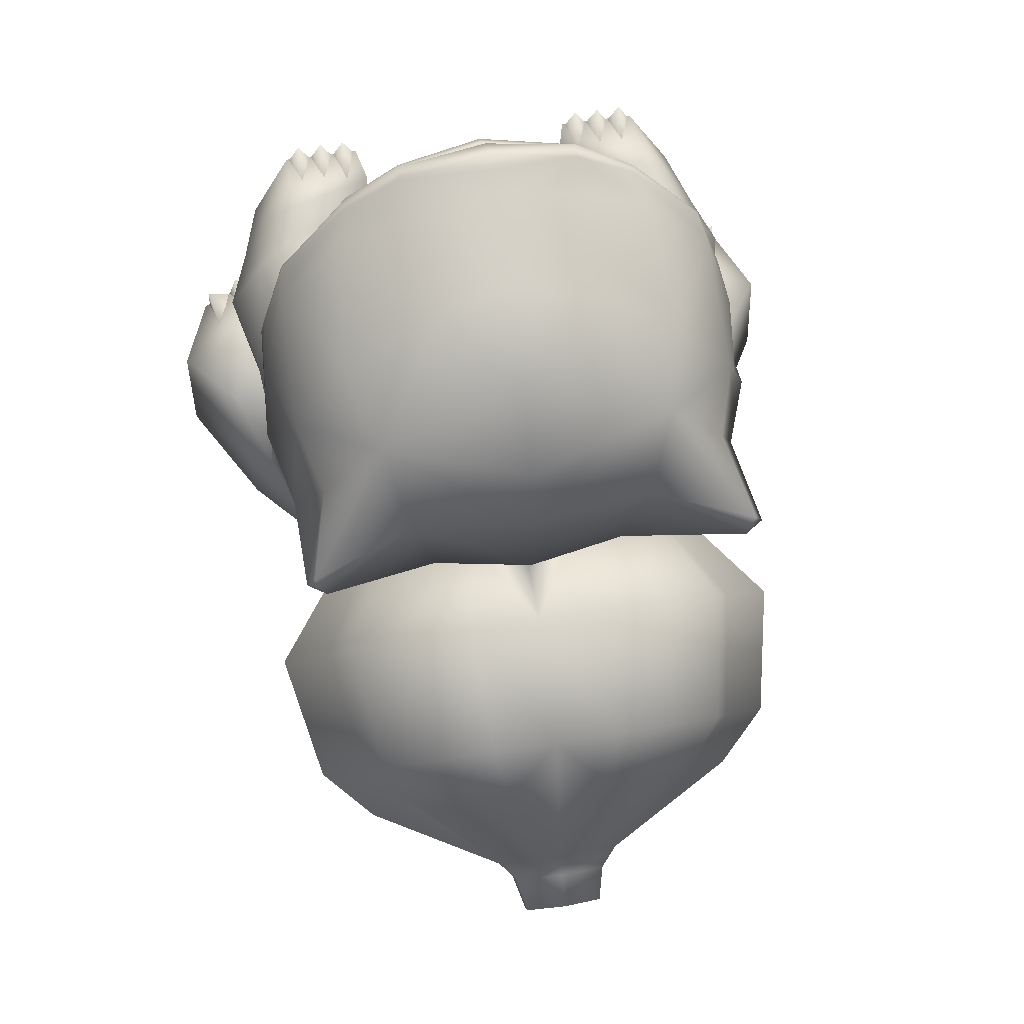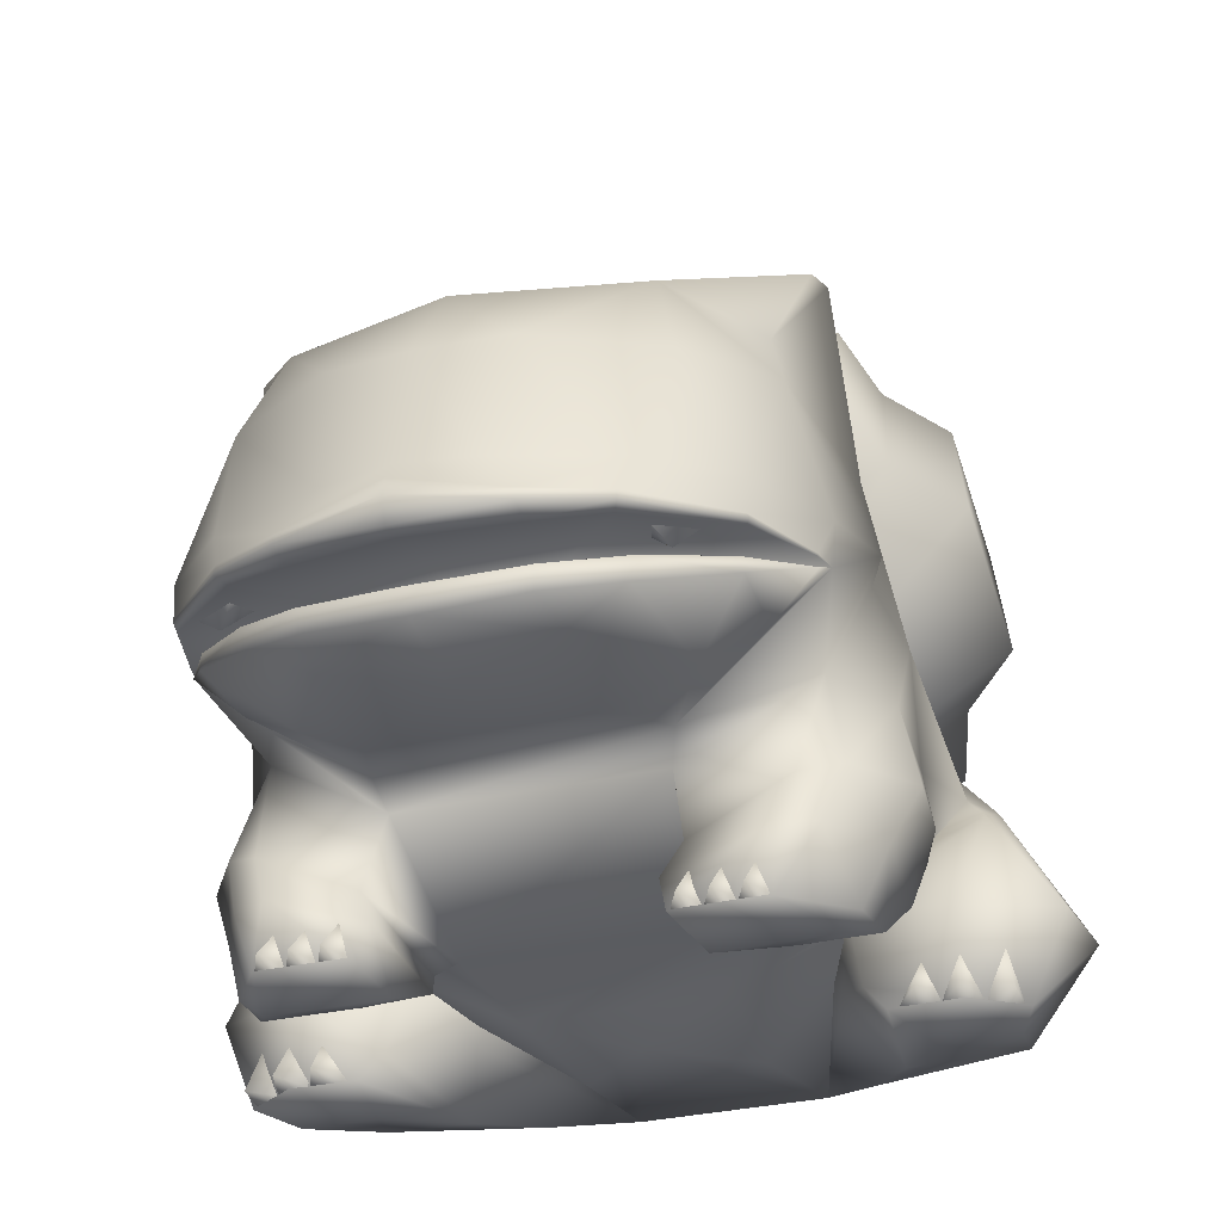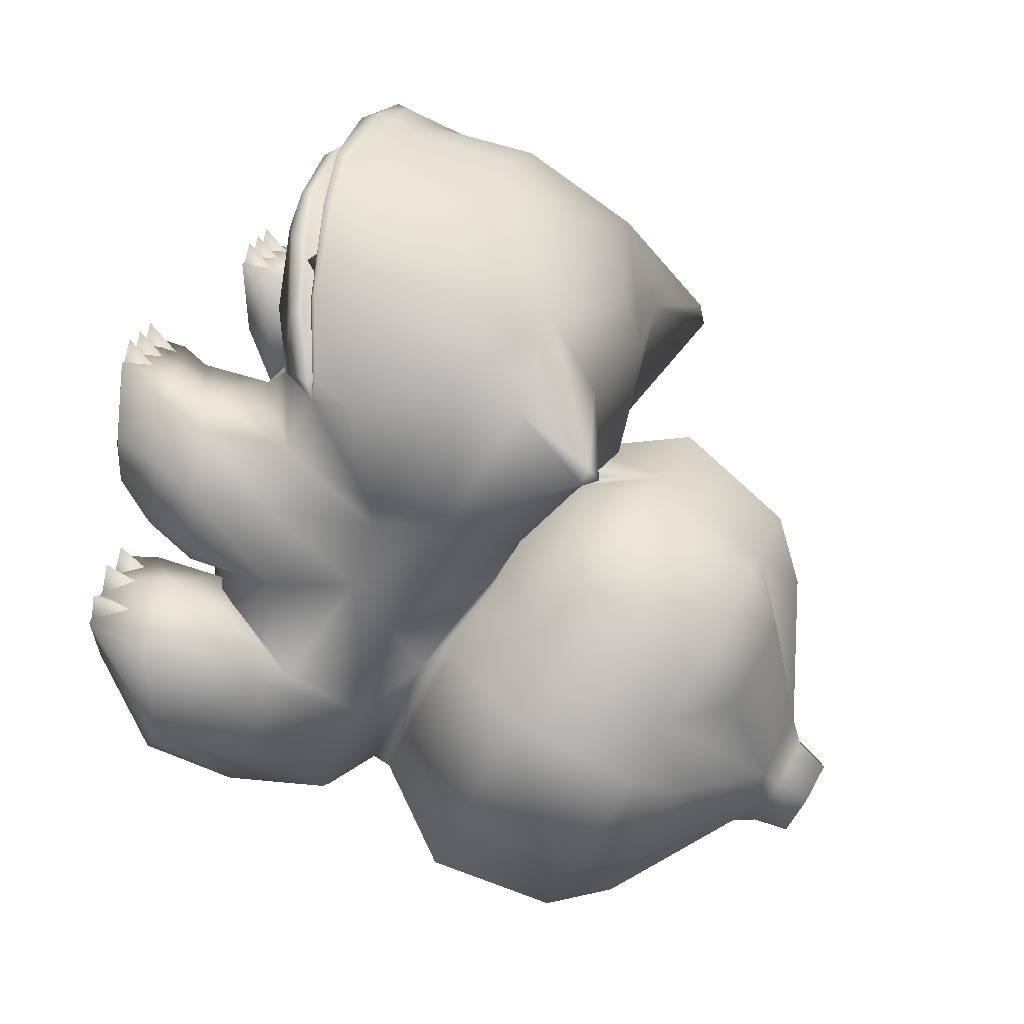
<metadata>
{"format":"obj","ext":"obj","renderer":"f3d","projection":"perspective","resolution":1024,"background":"white","views":[{"elev":59.2,"azim":170.6,"up":"+Z"},{"elev":-29.4,"azim":20.0,"up":"+Y"},{"elev":26.6,"azim":108.0,"up":"+Z"}]}
</metadata>
<code>
o fushigidane
v -1.666 3.621 3.074
v -1.545 2.505 3.527
v -0.5947 2.487 3.897
v -0.7005 3.573 3.676
v 1.545 2.505 3.527
v 1.666 3.621 3.074
v 0.7037 3.573 3.676
v 0.5947 2.487 3.897
v -2.162 2.567 2.915
v -2.203 3.722 2.29
v -1.427 4.446 2.758
v 2.162 2.567 2.915
v 2.203 3.722 2.29
v 1.427 4.446 2.758
v 1.074 1.244 1.49
v -1.116 0.6918 0.02301
v 1.116 0.6918 0.02301
v -1.074 1.244 1.49
v 1.146 1.479 1.653
v -1.146 1.479 1.653
v 0.9171 1.335 2.284
v -0.9171 1.335 2.284
v -1.053 1.343 -3.413
v 0.7976 0.5033 -3.114
v -0.7976 0.5033 -3.114
v 1.053 1.343 -3.413
v -1.277 1.849 -3.257
v 1.277 1.849 -3.257
v -0.8273 0.3864 -0.54
v 0.8273 0.3864 -0.54
v -2.421 2.31 1.999
v -2.139 1.911 1.276
v 0.87 2.15 3.968
v 0.003906 2.483 4.03
v -2.313 5.045 1.436
v -2.129 5.16 1.41
v -0.9821 4.592 0.7184
v -2.332 3.699 0.8105
v 2.123 2.236 2.952
v 2.371 2.307 2.191
v 2.372 2.333 2.186
v 2.115 2.26 2.97
v -1.202 0.5974 1.65
v -1.246 0.533 0.1938
v -2.442 1.741 -0.1378
v -1.984 1.001 -0.167
v -2.004 0.6993 -0.04251
v -2.496 0.9146 0.05047
v -1.901 -0.0161 1.872
v -2.184 0.008079 1.076
v -1.182 0.004934 1.067
v -1.145 -0.01861 1.87
v 1.245 0.5328 0.195
v 1.202 0.5981 1.651
v 1.984 1.001 -0.167
v 2.442 1.741 -0.1378
v 2.496 0.9142 0.05123
v 2.004 0.6989 -0.04156
v 2.184 0.007843 1.078
v 1.901 -0.01447 1.874
v 1.146 -0.01686 1.873
v 1.182 0.004839 1.07
v 2.831 1.455 -0.4149
v 2.541 1.944 -1.127
v 1.053 1.381 -1.493
v 1.714 0.8995 -0.5706
v 2.298 1.101 -2.709
v 2.773 1.698 -2.04
v 3.369 0.8298 -1.592
v 2.668 0.334 -2.225
v 2.604 0.6834 -0.1779
v 2.625 -0.006381 -0.2889
v 3.059 -0.01115 -0.571
v 3.354 0.7218 -0.5925
v -2.541 1.944 -1.134
v -2.831 1.455 -0.4219
v -1.714 0.8995 -0.5706
v -1.053 1.381 -1.493
v -2.773 1.698 -2.04
v -2.298 1.101 -2.709
v -2.65 0.3352 -2.213
v -3.352 0.831 -1.58
v -2.608 -0.005151 -0.2775
v -2.586 0.6846 -0.1664
v -3.337 0.723 -0.5811
v -3.042 -0.009916 -0.5595
v 0.003907 3.509 3.808
v -0.87 2.151 3.968
v 2.139 1.911 1.276
v 2.421 2.31 1.999
v 1.674 2.886 -2.257
v 1.823 3.175 -1.198
v 1.367 2.426 -2.734
v 0.7252 3.033 -4.199
v 1.499 2.652 -2.734
v 0.551 2.411 -3.182
v 1.975 3.347 -3.548
v 0.6598 4.28 -4.543
v 1.793 4.571 -3.947
v 0.5299 4.962 -4.336
v 1.442 5.193 -3.863
v 0.003799 6.175 -3.57
v 0.6507 6.339 -3.234
v 0.003799 6.432 -3.53
v 0.4881 6.555 -3.279
v 0.003799 6.79 -3.6
v 0.4067 6.892 -3.391
v 2.697 3.89 -2.422
v 1.965 3.554 -0.9006
v 1.965 3.07 -1.883
v 2.697 4.517 -1.122
v 2.453 5.069 -2.924
v 2.453 5.643 -1.746
v 1.968 5.592 -3.044
v 1.968 6.053 -2.097
v 0.6507 6.666 -2.562
v 0.4881 6.799 -2.776
v 0.4067 7.096 -2.973
v 1.975 5.06 0.004639
v 0.551 4.214 0.4417
v 1.499 3.972 -0.04963
v 0.7252 5.374 0.6549
v 1.793 6.139 -0.7256
v 0.6598 6.427 -0.1345
v 1.442 6.452 -1.277
v 0.5299 6.683 -0.8041
v 0.003799 6.829 -2.227
v 0.003799 6.922 -2.525
v 0.003799 7.198 -2.764
v -1.367 2.426 -2.734
v -1.823 3.175 -1.198
v -1.674 2.886 -2.257
v -1.22 4.068 0.1249
v -1.674 3.738 -0.5263
v -0.7252 5.374 0.6549
v -1.499 3.972 -0.04963
v -0.551 4.214 0.4417
v -1.975 5.06 0.004639
v -0.6598 6.427 -0.1345
v -1.793 6.139 -0.7256
v -0.5299 6.683 -0.8041
v -1.442 6.452 -1.277
v -0.6507 6.666 -2.562
v -0.4881 6.799 -2.776
v -0.4067 7.096 -2.973
v -2.697 4.517 -1.122
v -1.965 3.07 -1.883
v -1.965 3.554 -0.9006
v -2.697 3.89 -2.422
v -2.463 5.643 -1.746
v -2.463 5.069 -2.924
v -1.968 6.053 -2.097
v -1.968 5.592 -3.044
v -0.6507 6.339 -3.234
v -0.4881 6.555 -3.279
v -0.4067 6.892 -3.391
v -1.975 3.347 -3.548
v -0.551 2.411 -3.182
v -1.499 2.652 -2.734
v -0.7252 3.033 -4.199
v -1.793 4.571 -3.947
v -0.6598 4.28 -4.543
v -1.442 5.193 -3.863
v -0.5299 4.962 -4.336
v 2.183 3.657 -2.905
v 1.986 4.852 -3.369
v 1.986 5.859 -1.302
v 2.183 4.75 -0.6384
v 0.003457 6.359 -0.275
v 0.003419 5.297 0.4951
v 0.003419 3.11 -4.039
v 0.003457 4.352 -4.396
v -2.183 3.657 -2.905
v -1.986 4.852 -3.369
v -2.183 4.75 -0.6384
v -1.986 5.859 -1.302
v 0.003799 6.805 -3.068
v 2.778 1.797 -1.128
v 2.872 -0.0193 -1.054
v 2.234 -0.02177 -1.045
v 2.064 -0.008928 -0.2852
v -2.778 1.797 -1.135
v -2.217 -0.02054 -1.034
v -2.855 -0.01807 -1.042
v -2.047 -0.007699 -0.2737
v 2.144 1.085 -0.6617
v 0.7296 0.2841 -1.688
v 0.0038 0.1954 -0.8806
v -0.7296 0.2841 -1.688
v -2.144 1.085 -0.6617
v 1.473 0.5376 -1.206
v 1.878 0.211 -0.3504
v 1.768 0.1743 -1.879
v 1.381 0.3362 -2.56
v 2.025 2.085 -2.789
v 2.171 2.611 -1.693
v 2.434 2.696 -0.000894
v 0.003799 2.193 -3.222
v -2.025 2.085 -2.789
v -2.171 2.611 -1.693
v -1.381 0.3362 -2.56
v -1.751 0.1755 -1.868
v -1.861 0.2122 -0.3389
v -1.473 0.5376 -1.206
v -2.434 2.696 -0.000894
v -2.642 2.876 0.6792
v -2.524 2.927 1.009
v -2.441 2.704 1.951
v -2.115 2.26 2.97
v -2.372 2.335 2.185
v -2.123 2.236 2.952
v -2.371 2.307 2.191
v -2.097 2.205 2.91
v -1.449 2.107 3.675
v -1.446 2.19 3.663
v -0.8719 2.033 4.015
v 0.003907 2.146 4.181
v 0.003907 1.955 4.106
v 0.8719 2.033 4.015
v 0.003907 1.952 3.941
v 0.8453 2.004 3.768
v 1.449 2.107 3.675
v 1.446 2.189 3.663
v 2.441 2.704 1.951
v 2.518 2.927 1.009
v 2.332 3.699 0.8105
v 2.346 2.876 0.6792
v -0.8453 2.004 3.768
v -1.397 2.077 3.563
v -2.018 4.315 1.966
v -2.231 5.088 1.585
v -1.197 4.841 1.931
v 0.003799 4.779 0.7147
v 0.0038 4.994 1.967
v 1.197 4.841 1.931
v 2.231 5.088 1.585
v 2.018 4.315 1.966
v 2.313 5.045 1.436
v 0.9864 4.592 0.7184
v 1.22 4.068 0.1249
v 2.129 5.16 1.41
v 0.0038 4.787 2.496
v 1.397 2.077 3.563
v 2.097 2.205 2.91
v -2.264 3.02 -0.5463
v 2.264 3.02 -0.5463
v 0 2.321 2.033
v 2.367 2.244 2.146
v 1.986 2.074 2.756
v 1.43 1.908 3.276
v 0.8574 1.766 3.617
v 0 1.686 3.768
v -0.8574 1.766 3.617
v -1.43 1.908 3.276
v -1.986 2.074 2.756
v -2.367 2.244 2.146
v -2.522 1.835 0.7613
v -2.707 1.096 0.9209
v -2.636 1.048 0.3132
v -2.45 0.451 0.3733
v -2.496 0.6074 1.082
v -2.352 0.1101 0.7652
v -2.319 0.09313 1.212
v -2.329 1.073 1.486
v -2.179 0.5797 1.649
v -2.017 0.9667 1.685
v -1.891 0.5803 1.793
v -1.061 0.292 1.765
v -1.825 0.4663 0.1701
v -1.735 0.2765 0.3898
v -1.691 0.1093 0.7621
v -1.128 0.2693 0.4664
v 0.003389 2.55 -3.162
v 1.674 3.738 -0.5263
v 0.003387 4.197 0.3312
v 2.522 1.835 0.7614
v 2.707 1.096 0.9215
v 2.636 1.048 0.3138
v 2.45 0.4508 0.3744
v 2.496 0.6077 1.083
v 2.352 0.1091 0.7667
v 2.319 0.09319 1.213
v 2.329 1.073 1.487
v 2.017 0.9674 1.686
v 2.179 0.5804 1.65
v 1.891 0.5811 1.794
v 1.061 0.2928 1.767
v 1.825 0.466 0.1712
v 1.735 0.2764 0.391
v 1.691 0.1085 0.7638
v 1.128 0.2693 0.4678
v -1.441 2.192 3.009
v -1.65 1.994 3.139
v -1.971 2.242 2.96
v -1.469 2.226 3.311
v 1.848 2.242 2.96
v 1.65 1.994 3.139
v 1.441 2.192 3.009
v 1.469 2.226 3.311
v 0.003906 4.358 3.207
v 0.003907 2.309 4.133
v -2.012 1.96 2.719
v -1.389 1.723 3.262
v -1.498 1.654 2.148
v -0.91 1.495 3.173
v -0.003698 1.353 2.996
v 0.91 1.495 3.173
v 1.498 1.654 2.148
v 1.389 1.723 3.262
v 2.012 1.96 2.719
v 1.977 1.911 2.044
v -1.977 1.911 2.044
v -0.833 1.613 3.532
v -0.003906 1.52 3.66
v 0.833 1.613 3.532
v -1.523 0.02141 2.086
v -1.657 -0.009753 1.828
v -1.392 -0.0106 1.826
v -1.524 0.3465 1.749
v -1.283 0.02065 2.084
v -1.417 -0.01052 1.826
v -1.152 -0.01136 1.824
v -1.284 0.3457 1.747
v -1.763 0.02217 2.088
v -1.898 -0.008989 1.83
v -1.632 -0.009833 1.828
v -1.764 0.3473 1.751
v 1.523 0.02359 2.088
v 1.392 -0.00899 1.828
v 1.657 -0.008184 1.83
v 1.524 0.3479 1.75
v 1.283 0.02286 2.087
v 1.152 -0.009719 1.826
v 1.417 -0.008914 1.828
v 1.284 0.3472 1.748
v 1.763 0.02432 2.09
v 1.632 -0.00826 1.83
v 1.898 -0.007455 1.831
v 1.765 0.3486 1.752
v 2.67 0.0337 -0.07553
v 2.461 -0.00015 -0.303
v 2.76 -0.00159 -0.3883
v 2.615 0.3727 -0.2686
v 2.337 0.03447 -0.02977
v 2.15 3.4e-05 -0.2921
v 2.461 -0.00015 -0.303
v 2.342 0.2934 -0.2269
v 2.999 0.03021 -0.2817
v 2.76 -0.00159 -0.3883
v 3.011 -0.004288 -0.548
v 2.923 0.3904 -0.4077
v -2.653 0.03493 -0.06408
v -2.743 -0.000361 -0.3768
v -2.444 0.00108 -0.2916
v -2.598 0.374 -0.2572
v -2.319 0.0357 -0.01832
v -2.444 0.00108 -0.2916
v -2.133 0.001264 -0.2807
v -2.325 0.2946 -0.2154
v -2.982 0.03145 -0.2702
v -2.994 -0.003057 -0.5365
v -2.743 -0.000361 -0.3768
v -2.906 0.3916 -0.3962
f 1 2 3
f 4 1 3
f 5 6 7
f 8 5 7
f 1 9 2
f 1 10 9
f 11 10 1
f 1 4 11
f 12 6 5
f 12 13 6
f 14 6 13
f 14 7 6
f 15 16 17
f 15 18 16
f 19 18 15
f 19 20 18
f 21 20 19
f 21 22 20
f 23 24 25
f 23 26 24
f 27 26 23
f 27 28 26
f 17 16 29
f 30 17 29
f 18 20 31
f 32 18 31
f 33 8 34
f 35 36 37
f 38 35 37
f 39 40 41
f 42 39 41
f 43 44 16
f 18 43 16
f 45 46 47
f 48 45 47
f 49 50 51
f 52 49 51
f 53 54 15
f 17 53 15
f 55 56 57
f 58 55 57
f 59 60 61
f 62 59 61
f 63 64 65
f 66 63 65
f 67 68 69
f 70 67 69
f 71 72 73
f 74 71 73
f 75 76 77
f 78 75 77
f 79 80 81
f 82 79 81
f 83 84 85
f 86 83 85
f 34 4 3
f 34 87 4
f 8 87 34
f 8 7 87
f 34 3 88
f 19 15 89
f 90 19 89
f 91 92 93
f 94 95 96
f 94 97 95
f 98 97 94
f 98 99 97
f 100 99 98
f 100 101 99
f 102 101 100
f 102 103 101
f 104 103 102
f 104 105 103
f 106 105 104
f 106 107 105
f 108 109 110
f 108 111 109
f 112 111 108
f 112 113 111
f 114 113 112
f 114 115 113
f 103 115 114
f 103 116 115
f 105 116 103
f 105 117 116
f 107 117 105
f 107 118 117
f 119 120 121
f 119 122 120
f 123 122 119
f 123 124 122
f 125 124 123
f 125 126 124
f 116 126 125
f 116 127 126
f 117 127 116
f 117 128 127
f 118 128 117
f 118 129 128
f 130 131 132
f 131 133 134
f 135 136 137
f 135 138 136
f 139 138 135
f 139 140 138
f 141 140 139
f 141 142 140
f 127 142 141
f 127 143 142
f 128 143 127
f 128 144 143
f 129 144 128
f 129 145 144
f 146 147 148
f 146 149 147
f 150 149 146
f 150 151 149
f 152 151 150
f 152 153 151
f 143 153 152
f 143 154 153
f 144 154 143
f 144 155 154
f 145 155 144
f 145 156 155
f 157 158 159
f 157 160 158
f 161 160 157
f 161 162 160
f 163 162 161
f 163 164 162
f 154 164 163
f 154 102 164
f 155 102 154
f 155 104 102
f 156 104 155
f 156 106 104
f 165 166 112
f 108 165 112
f 167 168 111
f 113 167 111
f 169 170 122
f 124 169 122
f 119 168 167
f 123 119 167
f 171 172 98
f 94 171 98
f 173 174 161
f 157 173 161
f 172 171 160
f 162 172 160
f 174 173 149
f 151 174 149
f 175 138 140
f 176 175 140
f 175 176 150
f 146 175 150
f 170 169 139
f 135 170 139
f 166 165 97
f 99 166 97
f 107 106 177
f 145 129 177
f 177 129 118
f 177 118 107
f 177 106 156
f 177 156 145
f 69 68 178
f 66 71 63
f 72 179 73
f 72 180 179
f 181 180 72
f 75 182 76
f 76 84 77
f 183 86 184
f 183 83 86
f 185 83 183
f 17 186 55
f 17 30 186
f 187 186 30
f 187 24 186
f 188 24 187
f 188 25 24
f 189 25 188
f 189 75 25
f 190 75 189
f 189 29 190
f 188 29 189
f 188 30 29
f 187 30 188
f 16 190 29
f 16 46 190
f 186 56 55
f 186 64 56
f 24 64 186
f 24 65 64
f 191 65 24
f 191 66 65
f 192 66 191
f 192 71 66
f 72 71 192
f 192 181 72
f 193 181 192
f 193 180 181
f 70 180 193
f 70 179 180
f 191 193 192
f 191 194 193
f 24 194 191
f 24 67 194
f 26 67 24
f 26 28 67
f 195 67 28
f 195 68 67
f 196 68 195
f 196 178 68
f 64 178 196
f 196 197 64
f 56 64 197
f 194 70 193
f 194 67 70
f 195 93 196
f 195 28 93
f 198 93 28
f 28 27 198
f 130 198 27
f 27 199 130
f 80 199 27
f 80 79 199
f 200 199 79
f 200 130 199
f 23 80 27
f 23 25 80
f 201 80 25
f 201 81 80
f 202 81 201
f 202 183 81
f 185 183 202
f 202 203 185
f 204 203 202
f 204 77 203
f 78 77 204
f 204 25 78
f 201 25 204
f 204 202 201
f 78 25 75
f 81 183 184
f 182 200 79
f 182 75 200
f 205 200 75
f 75 45 205
f 190 45 75
f 190 46 45
f 84 203 77
f 84 83 203
f 185 203 83
f 206 38 205
f 206 207 38
f 32 207 206
f 32 31 207
f 208 207 31
f 208 10 207
f 9 10 208
f 208 209 9
f 210 209 208
f 210 211 209
f 212 211 210
f 212 213 211
f 214 211 213
f 214 209 211
f 215 209 214
f 215 9 209
f 2 9 215
f 215 88 2
f 216 88 215
f 216 217 88
f 218 217 216
f 218 219 217
f 220 219 218
f 220 221 219
f 222 219 221
f 222 223 219
f 42 223 222
f 42 12 223
f 224 12 42
f 224 13 12
f 225 13 224
f 225 226 13
f 227 226 225
f 227 197 226
f 88 3 2
f 216 220 218
f 216 228 220
f 214 228 216
f 214 229 228
f 213 229 214
f 215 214 216
f 31 210 208
f 31 212 210
f 10 38 207
f 10 230 38
f 11 230 10
f 11 231 230
f 232 231 11
f 232 36 231
f 37 36 232
f 232 233 37
f 234 233 232
f 235 233 234
f 14 235 234
f 14 236 235
f 237 236 14
f 237 238 236
f 226 238 237
f 226 239 238
f 240 239 226
f 240 233 239
f 239 233 235
f 235 241 239
f 236 241 235
f 236 238 241
f 239 241 238
f 237 13 226
f 237 14 13
f 11 234 232
f 11 242 234
f 14 234 242
f 37 233 133
f 133 38 37
f 225 89 227
f 225 90 89
f 224 90 225
f 224 41 90
f 42 41 224
f 41 40 90
f 35 231 36
f 35 230 231
f 38 230 35
f 243 222 221
f 243 244 222
f 39 222 244
f 39 42 222
f 39 244 40
f 219 33 217
f 219 223 33
f 5 33 223
f 5 8 33
f 12 5 223
f 200 131 130
f 200 245 131
f 205 245 200
f 205 38 245
f 133 245 38
f 133 131 245
f 92 196 93
f 92 246 196
f 240 246 92
f 240 226 246
f 197 246 226
f 197 196 246
f 40 247 90
f 40 244 247
f 243 247 244
f 243 221 247
f 220 247 221
f 220 228 247
f 229 247 228
f 229 213 247
f 212 247 213
f 212 31 247
f 247 248 90
f 247 249 248
f 250 249 247
f 247 251 250
f 252 251 247
f 247 253 252
f 254 253 247
f 247 255 254
f 256 255 247
f 247 31 256
f 205 257 206
f 205 45 257
f 258 257 45
f 45 259 258
f 48 259 45
f 48 260 259
f 258 259 260
f 260 261 258
f 262 261 260
f 262 263 261
f 257 32 206
f 257 264 32
f 258 264 257
f 258 261 264
f 265 264 261
f 265 266 264
f 267 266 265
f 267 268 266
f 43 266 268
f 43 18 266
f 32 266 18
f 32 264 266
f 263 265 261
f 263 49 265
f 16 47 46
f 16 44 47
f 269 47 44
f 269 260 47
f 270 260 269
f 270 271 260
f 272 271 270
f 272 51 271
f 268 51 272
f 268 52 51
f 267 52 268
f 267 49 52
f 265 49 267
f 260 48 47
f 44 270 269
f 44 272 270
f 268 272 44
f 44 43 268
f 271 262 260
f 271 50 262
f 51 50 271
f 50 263 262
f 50 49 263
f 171 158 160
f 171 273 158
f 130 158 273
f 130 159 158
f 132 159 130
f 132 173 159
f 157 159 173
f 92 274 240
f 92 109 274
f 110 109 92
f 92 91 110
f 165 110 91
f 165 108 110
f 109 168 274
f 109 111 168
f 275 233 240
f 133 233 275
f 173 147 149
f 173 132 147
f 131 147 132
f 131 148 147
f 134 148 131
f 134 175 148
f 146 148 175
f 137 170 135
f 137 275 170
f 133 275 137
f 137 136 133
f 134 133 136
f 136 175 134
f 138 175 136
f 121 168 119
f 121 274 168
f 240 274 121
f 121 120 240
f 275 240 120
f 120 170 275
f 122 170 120
f 165 95 97
f 165 91 95
f 93 95 91
f 93 96 95
f 273 96 93
f 273 171 96
f 94 96 171
f 198 273 93
f 198 130 273
f 172 100 98
f 172 102 100
f 115 167 113
f 115 116 167
f 164 172 162
f 164 102 172
f 176 152 150
f 176 143 152
f 153 174 151
f 153 154 174
f 166 114 112
f 166 103 114
f 166 101 103
f 166 99 101
f 169 126 127
f 169 124 126
f 141 169 127
f 141 139 169
f 174 163 161
f 174 154 163
f 125 167 116
f 125 123 167
f 176 142 143
f 176 140 142
f 276 197 227
f 276 56 197
f 277 56 276
f 277 278 56
f 279 278 277
f 279 57 278
f 56 278 57
f 280 279 277
f 280 281 279
f 282 281 280
f 89 276 227
f 89 283 276
f 284 283 89
f 284 285 283
f 286 285 284
f 284 287 286
f 54 287 284
f 284 15 54
f 89 15 284
f 283 277 276
f 283 280 277
f 285 280 283
f 285 282 280
f 60 282 285
f 58 17 55
f 58 53 17
f 288 53 58
f 288 289 53
f 279 289 288
f 279 290 289
f 281 290 279
f 281 59 290
f 282 59 281
f 282 60 59
f 58 279 288
f 58 57 279
f 62 290 59
f 62 291 290
f 287 291 62
f 287 53 291
f 54 53 287
f 289 291 53
f 289 290 291
f 61 287 62
f 61 286 287
f 60 286 61
f 60 285 286
f 63 178 64
f 63 74 178
f 71 74 63
f 178 74 69
f 73 69 74
f 73 179 69
f 70 69 179
f 82 182 79
f 82 85 182
f 86 85 82
f 82 184 86
f 81 184 82
f 85 76 182
f 85 84 76
f 292 293 294
f 292 295 293
f 294 293 295
f 296 297 298
f 296 299 297
f 298 297 299
f 242 300 14
f 242 11 300
f 4 300 11
f 4 87 300
f 7 300 87
f 7 14 300
f 301 34 88
f 301 33 34
f 217 33 301
f 301 88 217
f 302 254 255
f 302 303 254
f 304 303 302
f 304 305 303
f 22 305 304
f 22 306 305
f 21 306 22
f 21 307 306
f 308 307 21
f 308 309 307
f 310 309 308
f 310 250 309
f 249 250 310
f 310 248 249
f 311 248 310
f 311 90 248
f 19 90 311
f 311 308 19
f 310 308 311
f 21 19 308
f 256 302 255
f 256 312 302
f 31 312 256
f 31 20 312
f 304 312 20
f 304 302 312
f 304 20 22
f 303 253 254
f 303 313 253
f 305 313 303
f 305 314 313
f 306 314 305
f 306 307 314
f 315 314 307
f 315 252 314
f 251 252 315
f 315 309 251
f 307 309 315
f 309 250 251
f 252 313 314
f 252 253 313
f 316 317 318
f 316 319 317
f 318 319 316
f 320 321 322
f 320 323 321
f 322 323 320
f 324 325 326
f 324 327 325
f 326 327 324
f 328 329 330
f 328 331 329
f 330 331 328
f 332 333 334
f 332 335 333
f 334 335 332
f 336 337 338
f 336 339 337
f 338 339 336
f 340 341 342
f 340 343 341
f 342 343 340
f 344 345 346
f 344 347 345
f 346 347 344
f 348 349 350
f 348 351 349
f 350 351 348
f 352 353 354
f 352 355 353
f 354 355 352
f 356 357 358
f 356 359 357
f 358 359 356
f 360 361 362
f 360 363 361
f 362 363 360

</code>
